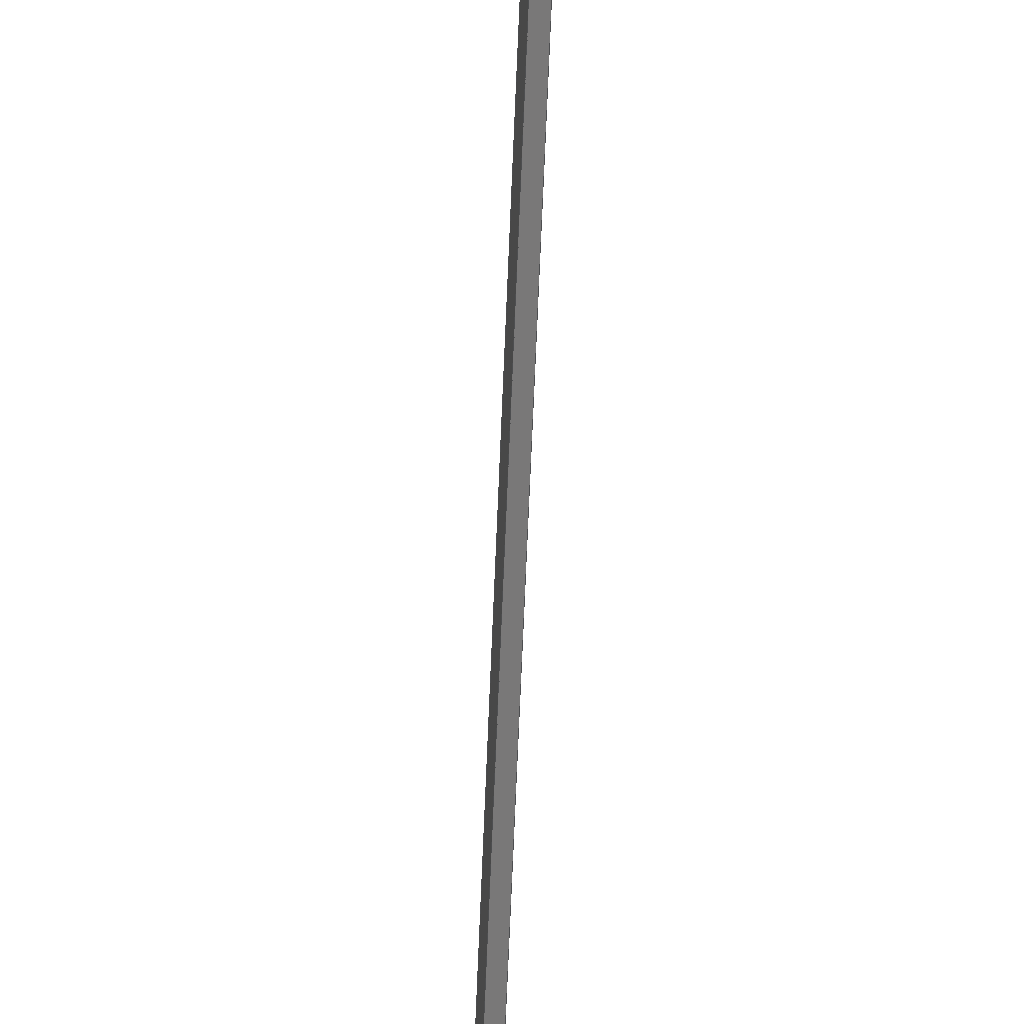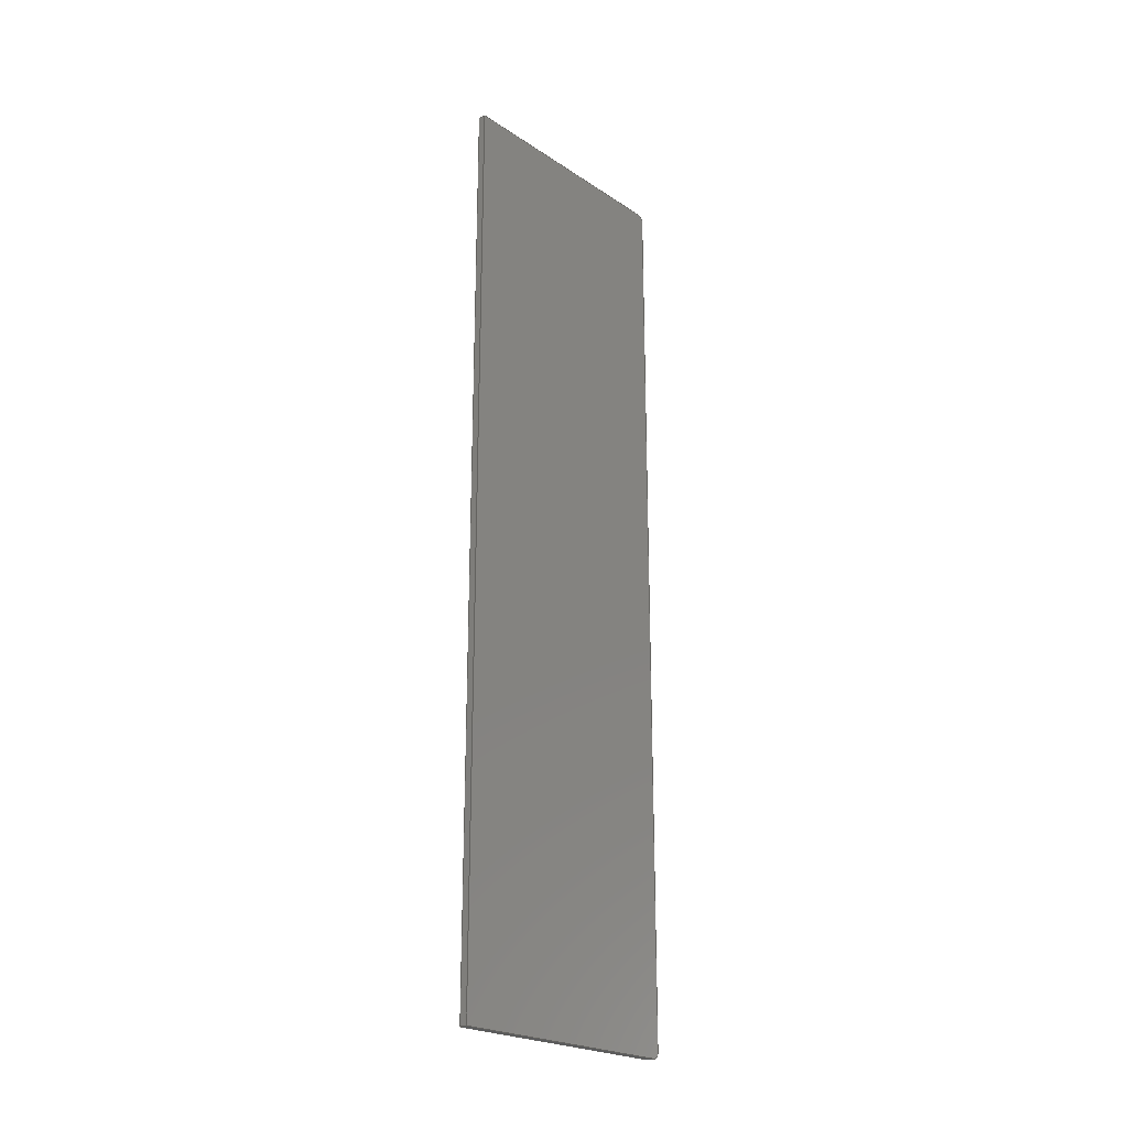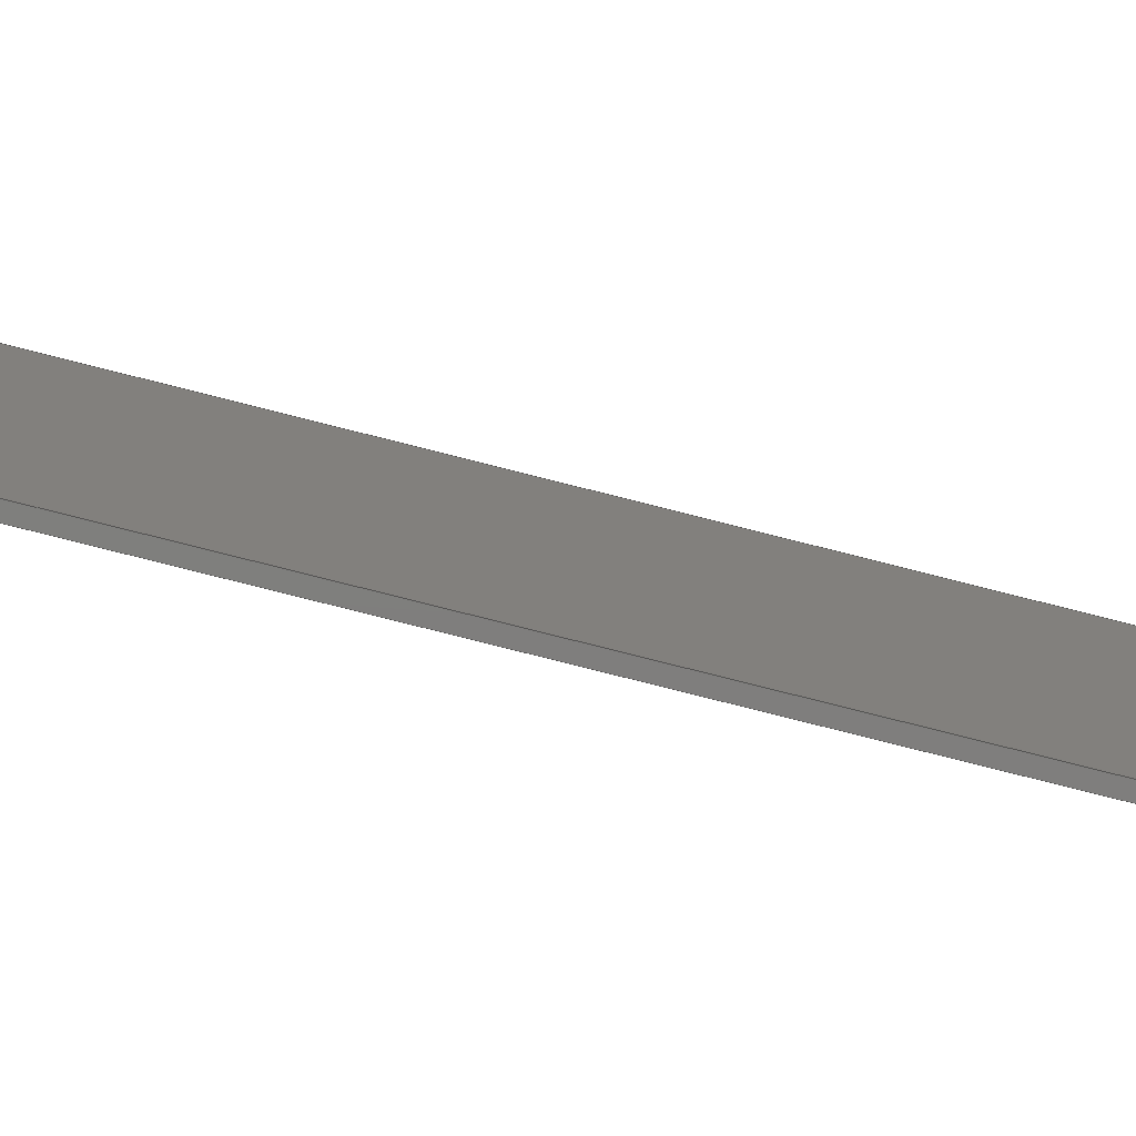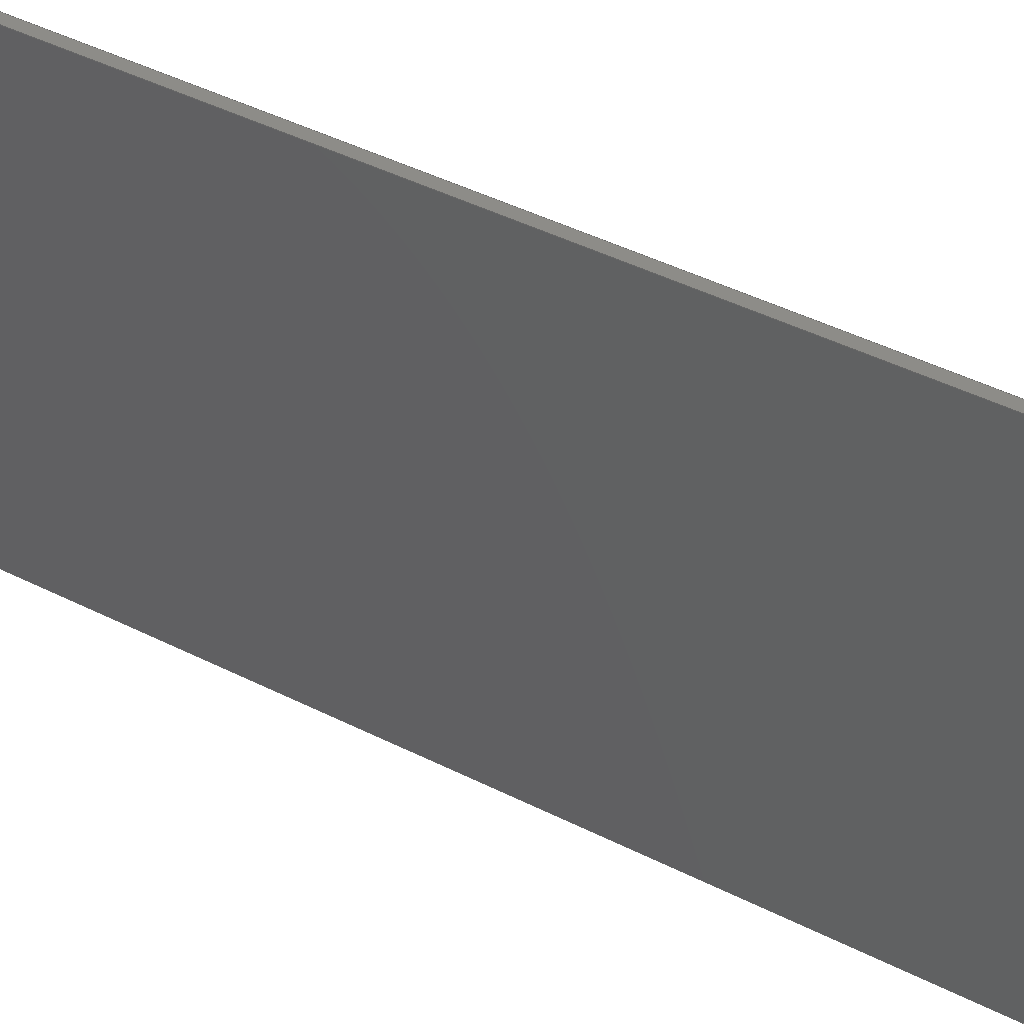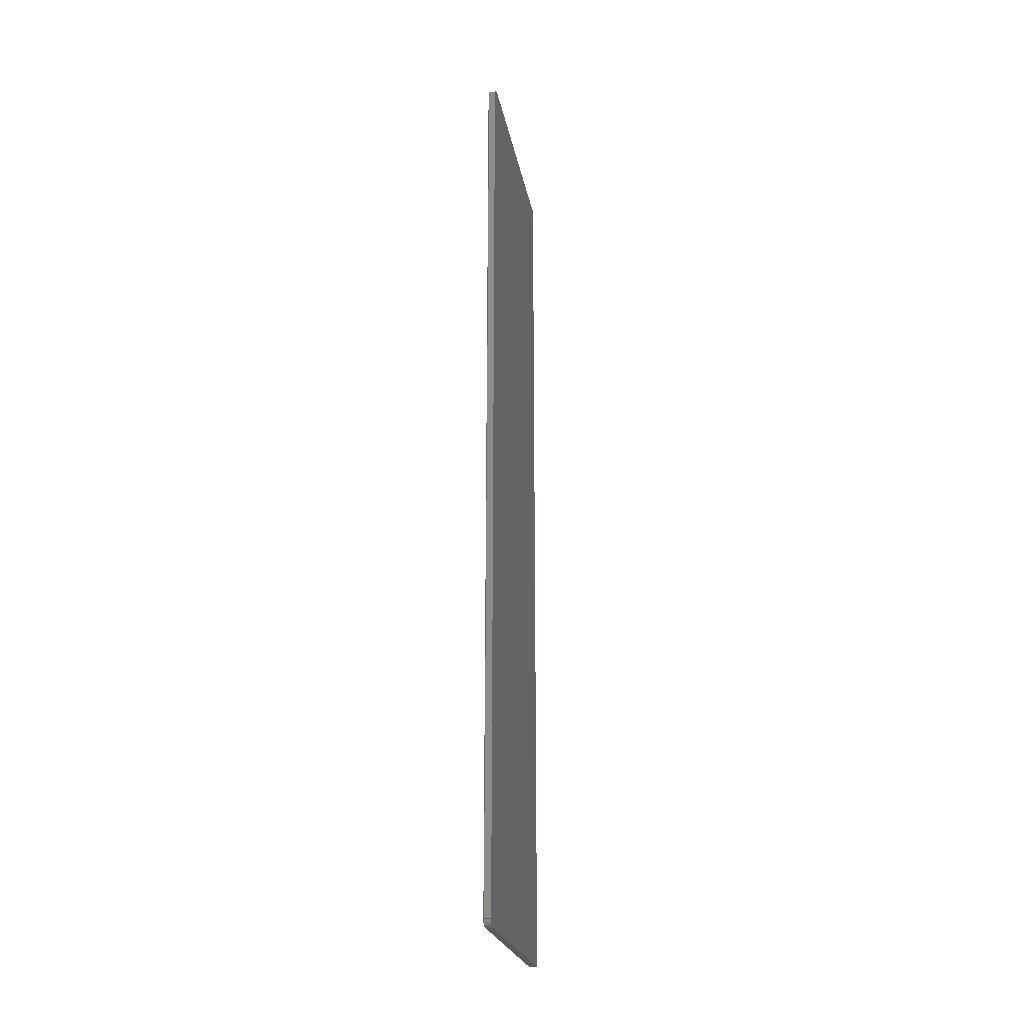
<metadata>
{"format":"step","ext":"step","renderer":"f3d","projection":"perspective","resolution":1024,"background":"white","views":[{"elev":-71.4,"azim":177.6,"up":"+Y"},{"elev":-23.2,"azim":42.2,"up":"+Z"},{"elev":-78.6,"azim":75.8,"up":"+Y"},{"elev":35.5,"azim":-54.6,"up":"+Y"},{"elev":-23.2,"azim":-169.9,"up":"+Z"}]}
</metadata>
<code>
ISO-10303-21;
DATA;
#1=MECHANICAL_DESIGN_GEOMETRIC_PRESENTATION_REPRESENTATION('',(#4),#244);
#2=SHAPE_REPRESENTATION_RELATIONSHIP('SRR','None',#251,#3);
#3=ADVANCED_BREP_SHAPE_REPRESENTATION('',(#5),#243);
#4=STYLED_ITEM('',(#261),#5);
#5=MANIFOLD_SOLID_BREP('Body1',#136);
#6=PLANE('',#153);
#7=PLANE('',#157);
#8=PLANE('',#158);
#9=PLANE('',#159);
#10=PLANE('',#160);
#11=PLANE('',#161);
#12=FACE_OUTER_BOUND('',#20,.T.);
#13=FACE_OUTER_BOUND('',#21,.T.);
#14=FACE_OUTER_BOUND('',#22,.T.);
#15=FACE_OUTER_BOUND('',#23,.T.);
#16=FACE_OUTER_BOUND('',#24,.T.);
#17=FACE_OUTER_BOUND('',#25,.T.);
#18=FACE_OUTER_BOUND('',#26,.T.);
#19=FACE_OUTER_BOUND('',#27,.T.);
#20=EDGE_LOOP('',(#90,#91,#92,#93));
#21=EDGE_LOOP('',(#94,#95,#96,#97));
#22=EDGE_LOOP('',(#98,#99,#100,#101));
#23=EDGE_LOOP('',(#102,#103,#104,#105));
#24=EDGE_LOOP('',(#106,#107,#108,#109));
#25=EDGE_LOOP('',(#110,#111,#112,#113));
#26=EDGE_LOOP('',(#114,#115,#116,#117,#118,#119));
#27=EDGE_LOOP('',(#120,#121,#122,#123,#124,#125));
#28=LINE('',#208,#42);
#29=LINE('',#211,#43);
#30=LINE('',#214,#44);
#31=LINE('',#216,#45);
#32=LINE('',#217,#46);
#33=LINE('',#223,#47);
#34=LINE('',#226,#48);
#35=LINE('',#228,#49);
#36=LINE('',#229,#50);
#37=LINE('',#232,#51);
#38=LINE('',#234,#52);
#39=LINE('',#235,#53);
#40=LINE('',#237,#54);
#41=LINE('',#238,#55);
#42=VECTOR('',#168,10);
#43=VECTOR('',#171,10);
#44=VECTOR('',#174,10);
#45=VECTOR('',#175,10);
#46=VECTOR('',#176,10);
#47=VECTOR('',#183,10);
#48=VECTOR('',#186,10);
#49=VECTOR('',#187,10);
#50=VECTOR('',#188,10);
#51=VECTOR('',#191,10);
#52=VECTOR('',#192,10);
#53=VECTOR('',#193,10);
#54=VECTOR('',#196,10);
#55=VECTOR('',#197,10);
#56=CIRCLE('',#151,2.086);
#57=CIRCLE('',#152,2.086);
#58=CIRCLE('',#155,2.086);
#59=CIRCLE('',#156,2.086);
#60=VERTEX_POINT('',#204);
#61=VERTEX_POINT('',#205);
#62=VERTEX_POINT('',#207);
#63=VERTEX_POINT('',#209);
#64=VERTEX_POINT('',#213);
#65=VERTEX_POINT('',#215);
#66=VERTEX_POINT('',#219);
#67=VERTEX_POINT('',#221);
#68=VERTEX_POINT('',#225);
#69=VERTEX_POINT('',#227);
#70=VERTEX_POINT('',#231);
#71=VERTEX_POINT('',#233);
#72=EDGE_CURVE('',#60,#61,#56,.T.);
#73=EDGE_CURVE('',#60,#62,#28,.T.);
#74=EDGE_CURVE('',#63,#62,#57,.T.);
#75=EDGE_CURVE('',#61,#63,#29,.T.);
#76=EDGE_CURVE('',#64,#61,#30,.T.);
#77=EDGE_CURVE('',#65,#63,#31,.T.);
#78=EDGE_CURVE('',#64,#65,#32,.T.);
#79=EDGE_CURVE('',#64,#66,#58,.T.);
#80=EDGE_CURVE('',#67,#65,#59,.T.);
#81=EDGE_CURVE('',#66,#67,#33,.T.);
#82=EDGE_CURVE('',#68,#66,#34,.T.);
#83=EDGE_CURVE('',#69,#67,#35,.T.);
#84=EDGE_CURVE('',#68,#69,#36,.T.);
#85=EDGE_CURVE('',#70,#68,#37,.T.);
#86=EDGE_CURVE('',#71,#69,#38,.T.);
#87=EDGE_CURVE('',#70,#71,#39,.T.);
#88=EDGE_CURVE('',#70,#60,#40,.T.);
#89=EDGE_CURVE('',#62,#71,#41,.T.);
#90=ORIENTED_EDGE('',*,*,#72,.F.);
#91=ORIENTED_EDGE('',*,*,#73,.T.);
#92=ORIENTED_EDGE('',*,*,#74,.F.);
#93=ORIENTED_EDGE('',*,*,#75,.F.);
#94=ORIENTED_EDGE('',*,*,#76,.T.);
#95=ORIENTED_EDGE('',*,*,#75,.T.);
#96=ORIENTED_EDGE('',*,*,#77,.F.);
#97=ORIENTED_EDGE('',*,*,#78,.F.);
#98=ORIENTED_EDGE('',*,*,#79,.F.);
#99=ORIENTED_EDGE('',*,*,#78,.T.);
#100=ORIENTED_EDGE('',*,*,#80,.F.);
#101=ORIENTED_EDGE('',*,*,#81,.F.);
#102=ORIENTED_EDGE('',*,*,#82,.T.);
#103=ORIENTED_EDGE('',*,*,#81,.T.);
#104=ORIENTED_EDGE('',*,*,#83,.F.);
#105=ORIENTED_EDGE('',*,*,#84,.F.);
#106=ORIENTED_EDGE('',*,*,#85,.T.);
#107=ORIENTED_EDGE('',*,*,#84,.T.);
#108=ORIENTED_EDGE('',*,*,#86,.F.);
#109=ORIENTED_EDGE('',*,*,#87,.F.);
#110=ORIENTED_EDGE('',*,*,#88,.F.);
#111=ORIENTED_EDGE('',*,*,#87,.T.);
#112=ORIENTED_EDGE('',*,*,#89,.F.);
#113=ORIENTED_EDGE('',*,*,#73,.F.);
#114=ORIENTED_EDGE('',*,*,#88,.T.);
#115=ORIENTED_EDGE('',*,*,#72,.T.);
#116=ORIENTED_EDGE('',*,*,#76,.F.);
#117=ORIENTED_EDGE('',*,*,#79,.T.);
#118=ORIENTED_EDGE('',*,*,#82,.F.);
#119=ORIENTED_EDGE('',*,*,#85,.F.);
#120=ORIENTED_EDGE('',*,*,#89,.T.);
#121=ORIENTED_EDGE('',*,*,#86,.T.);
#122=ORIENTED_EDGE('',*,*,#83,.T.);
#123=ORIENTED_EDGE('',*,*,#80,.T.);
#124=ORIENTED_EDGE('',*,*,#77,.T.);
#125=ORIENTED_EDGE('',*,*,#74,.T.);
#126=CYLINDRICAL_SURFACE('',#150,2.086);
#127=CYLINDRICAL_SURFACE('',#154,2.086);
#128=ADVANCED_FACE('',(#12),#126,.T.);
#129=ADVANCED_FACE('',(#13),#6,.T.);
#130=ADVANCED_FACE('',(#14),#127,.T.);
#131=ADVANCED_FACE('',(#15),#7,.T.);
#132=ADVANCED_FACE('',(#16),#8,.T.);
#133=ADVANCED_FACE('',(#17),#9,.T.);
#134=ADVANCED_FACE('',(#18),#10,.T.);
#135=ADVANCED_FACE('',(#19),#11,.F.);
#136=CLOSED_SHELL('',(#128,#129,#130,#131,#132,#133,#134,#135));
#137=DERIVED_UNIT_ELEMENT(#139,1);
#138=DERIVED_UNIT_ELEMENT(#246,-3);
#139=(
MASS_UNIT()
NAMED_UNIT(*)
SI_UNIT(.KILO.,.GRAM.)
);
#140=DERIVED_UNIT((#137,#138));
#141=MEASURE_REPRESENTATION_ITEM('density measure',
POSITIVE_RATIO_MEASURE(7850),#140);
#142=PROPERTY_DEFINITION_REPRESENTATION(#147,#144);
#143=PROPERTY_DEFINITION_REPRESENTATION(#148,#145);
#144=REPRESENTATION('material name',(#146),#243);
#145=REPRESENTATION('density',(#141),#243);
#146=DESCRIPTIVE_REPRESENTATION_ITEM('Steel','Steel');
#147=PROPERTY_DEFINITION('material property','material name',#253);
#148=PROPERTY_DEFINITION('material property','density of part',#253);
#149=AXIS2_PLACEMENT_3D('',#202,#162,#163);
#150=AXIS2_PLACEMENT_3D('',#203,#164,#165);
#151=AXIS2_PLACEMENT_3D('',#206,#166,#167);
#152=AXIS2_PLACEMENT_3D('',#210,#169,#170);
#153=AXIS2_PLACEMENT_3D('',#212,#172,#173);
#154=AXIS2_PLACEMENT_3D('',#218,#177,#178);
#155=AXIS2_PLACEMENT_3D('',#220,#179,#180);
#156=AXIS2_PLACEMENT_3D('',#222,#181,#182);
#157=AXIS2_PLACEMENT_3D('',#224,#184,#185);
#158=AXIS2_PLACEMENT_3D('',#230,#189,#190);
#159=AXIS2_PLACEMENT_3D('',#236,#194,#195);
#160=AXIS2_PLACEMENT_3D('',#239,#198,#199);
#161=AXIS2_PLACEMENT_3D('',#240,#200,#201);
#162=DIRECTION('axis',(0,0,1));
#163=DIRECTION('refdir',(1,0,0));
#164=DIRECTION('center_axis',(1,0,0));
#165=DIRECTION('ref_axis',(0,-6.653e-16,1));
#166=DIRECTION('center_axis',(-1,0,0));
#167=DIRECTION('ref_axis',(0,-6.653e-16,1));
#168=DIRECTION('',(1,0,0));
#169=DIRECTION('center_axis',(1,0,0));
#170=DIRECTION('ref_axis',(0,-6.653e-16,1));
#171=DIRECTION('',(1,0,0));
#172=DIRECTION('center_axis',(0,1,-4.327e-18));
#173=DIRECTION('ref_axis',(0,4.327e-18,1));
#174=DIRECTION('',(0,4.327e-18,1));
#175=DIRECTION('',(0,4.327e-18,1));
#176=DIRECTION('',(1,0,0));
#177=DIRECTION('center_axis',(1,0,0));
#178=DIRECTION('ref_axis',(0,1,1.703e-14));
#179=DIRECTION('center_axis',(-1,0,0));
#180=DIRECTION('ref_axis',(0,1,1.703e-14));
#181=DIRECTION('center_axis',(1,0,0));
#182=DIRECTION('ref_axis',(0,1,1.703e-14));
#183=DIRECTION('',(1,0,0));
#184=DIRECTION('center_axis',(0,5.486e-15,-1));
#185=DIRECTION('ref_axis',(0,1,5.486e-15));
#186=DIRECTION('',(0,1,5.486e-15));
#187=DIRECTION('',(0,1,5.486e-15));
#188=DIRECTION('',(1,0,0));
#189=DIRECTION('center_axis',(0,-1,3.029e-17));
#190=DIRECTION('ref_axis',(0,-3.029e-17,-1));
#191=DIRECTION('',(0,-3.029e-17,-1));
#192=DIRECTION('',(0,-3.029e-17,-1));
#193=DIRECTION('',(1,0,0));
#194=DIRECTION('center_axis',(0,-8e-16,1));
#195=DIRECTION('ref_axis',(0,-1,-8e-16));
#196=DIRECTION('',(0,1,8e-16));
#197=DIRECTION('',(0,-1,-8e-16));
#198=DIRECTION('center_axis',(-1,0,0));
#199=DIRECTION('ref_axis',(0,0,1));
#200=DIRECTION('center_axis',(-1,0,0));
#201=DIRECTION('ref_axis',(0,0,1));
#202=CARTESIAN_POINT('',(0,0,0));
#203=CARTESIAN_POINT('Origin',(-33.89,-2.286,21.31));
#204=CARTESIAN_POINT('',(-33.89,-2.286,23.4));
#205=CARTESIAN_POINT('',(-33.89,-0.2,21.31));
#206=CARTESIAN_POINT('Origin',(-33.89,-2.286,21.31));
#207=CARTESIAN_POINT('',(-31.6,-2.286,23.4));
#208=CARTESIAN_POINT('',(-33.89,-2.286,23.4));
#209=CARTESIAN_POINT('',(-31.6,-0.2,21.31));
#210=CARTESIAN_POINT('Origin',(-31.6,-2.286,21.31));
#211=CARTESIAN_POINT('',(-33.89,-0.2,21.31));
#212=CARTESIAN_POINT('Origin',(-33.89,-0.2,-267.3));
#213=CARTESIAN_POINT('',(-33.89,-0.2,-267.3));
#214=CARTESIAN_POINT('',(-33.89,-0.2,-267.3));
#215=CARTESIAN_POINT('',(-31.6,-0.2,-267.3));
#216=CARTESIAN_POINT('',(-31.6,-0.2,-267.3));
#217=CARTESIAN_POINT('',(-33.89,-0.2,-267.3));
#218=CARTESIAN_POINT('Origin',(-33.89,-2.286,-267.3));
#219=CARTESIAN_POINT('',(-33.89,-2.286,-269.4));
#220=CARTESIAN_POINT('Origin',(-33.89,-2.286,-267.3));
#221=CARTESIAN_POINT('',(-31.6,-2.286,-269.4));
#222=CARTESIAN_POINT('Origin',(-31.6,-2.286,-267.3));
#223=CARTESIAN_POINT('',(-33.89,-2.286,-269.4));
#224=CARTESIAN_POINT('Origin',(-33.89,-80,-269.4));
#225=CARTESIAN_POINT('',(-33.89,-80,-269.4));
#226=CARTESIAN_POINT('',(-33.89,-80,-269.4));
#227=CARTESIAN_POINT('',(-31.6,-80,-269.4));
#228=CARTESIAN_POINT('',(-31.6,-80,-269.4));
#229=CARTESIAN_POINT('',(-33.89,-80,-269.4));
#230=CARTESIAN_POINT('Origin',(-33.89,-80,23.4));
#231=CARTESIAN_POINT('',(-33.89,-80,23.4));
#232=CARTESIAN_POINT('',(-33.89,-80,23.6));
#233=CARTESIAN_POINT('',(-31.6,-80,23.4));
#234=CARTESIAN_POINT('',(-31.6,-80,23.6));
#235=CARTESIAN_POINT('',(-33.89,-80,23.4));
#236=CARTESIAN_POINT('Origin',(-33.89,-2.286,23.4));
#237=CARTESIAN_POINT('',(-33.89,-80,23.4));
#238=CARTESIAN_POINT('',(-31.6,-80,23.4));
#239=CARTESIAN_POINT('Origin',(-33.89,-40.1,-123));
#240=CARTESIAN_POINT('Origin',(-31.6,-40.1,-123));
#241=UNCERTAINTY_MEASURE_WITH_UNIT(LENGTH_MEASURE(0.01),#245,
'DISTANCE_ACCURACY_VALUE',
'Maximum model space distance between geometric entities at asserted c
onnectivities');
#242=UNCERTAINTY_MEASURE_WITH_UNIT(LENGTH_MEASURE(0.01),#245,
'DISTANCE_ACCURACY_VALUE',
'Maximum model space distance between geometric entities at asserted c
onnectivities');
#243=(
GEOMETRIC_REPRESENTATION_CONTEXT(3)
GLOBAL_UNCERTAINTY_ASSIGNED_CONTEXT((#241))
GLOBAL_UNIT_ASSIGNED_CONTEXT((#245,#247,#248))
REPRESENTATION_CONTEXT('','3D')
);
#244=(
GEOMETRIC_REPRESENTATION_CONTEXT(3)
GLOBAL_UNCERTAINTY_ASSIGNED_CONTEXT((#242))
GLOBAL_UNIT_ASSIGNED_CONTEXT((#245,#247,#248))
REPRESENTATION_CONTEXT('','3D')
);
#245=(
LENGTH_UNIT()
NAMED_UNIT(*)
SI_UNIT(.MILLI.,.METRE.)
);
#246=(
LENGTH_UNIT()
NAMED_UNIT(*)
SI_UNIT($,.METRE.)
);
#247=(
NAMED_UNIT(*)
PLANE_ANGLE_UNIT()
SI_UNIT($,.RADIAN.)
);
#248=(
NAMED_UNIT(*)
SI_UNIT($,.STERADIAN.)
SOLID_ANGLE_UNIT()
);
#249=SHAPE_DEFINITION_REPRESENTATION(#250,#251);
#250=PRODUCT_DEFINITION_SHAPE('',$,#253);
#251=SHAPE_REPRESENTATION('',(#149),#243);
#252=PRODUCT_DEFINITION_CONTEXT('part definition',#257,'design');
#253=PRODUCT_DEFINITION('FusionComponent','FusionComponent',#254,#252);
#254=PRODUCT_DEFINITION_FORMATION('',$,#259);
#255=PRODUCT_RELATED_PRODUCT_CATEGORY('FusionComponent',
'FusionComponent',(#259));
#256=APPLICATION_PROTOCOL_DEFINITION('international standard',
'automotive_design',2009,#257);
#257=APPLICATION_CONTEXT(
'Core Data for Automotive Mechanical Design Process');
#258=PRODUCT_CONTEXT('part definition',#257,'mechanical');
#259=PRODUCT('FusionComponent','FusionComponent',$,(#258));
#260=PRESENTATION_STYLE_ASSIGNMENT((#262));
#261=PRESENTATION_STYLE_ASSIGNMENT((#263));
#262=SURFACE_STYLE_USAGE(.BOTH.,#264);
#263=SURFACE_STYLE_USAGE(.BOTH.,#265);
#264=SURFACE_SIDE_STYLE('',(#266));
#265=SURFACE_SIDE_STYLE('',(#267));
#266=SURFACE_STYLE_FILL_AREA(#268);
#267=SURFACE_STYLE_FILL_AREA(#269);
#268=FILL_AREA_STYLE('Steel - Satin',(#270));
#269=FILL_AREA_STYLE('Aluminum - Satin',(#271));
#270=FILL_AREA_STYLE_COLOUR('Steel - Satin',#272);
#271=FILL_AREA_STYLE_COLOUR('Aluminum - Satin',#273);
#272=COLOUR_RGB('Steel - Satin',0.6275,0.6275,0.6275);
#273=COLOUR_RGB('Aluminum - Satin',0.9608,0.9608,0.9647);
ENDSEC;
END-ISO-10303-21;

</code>
